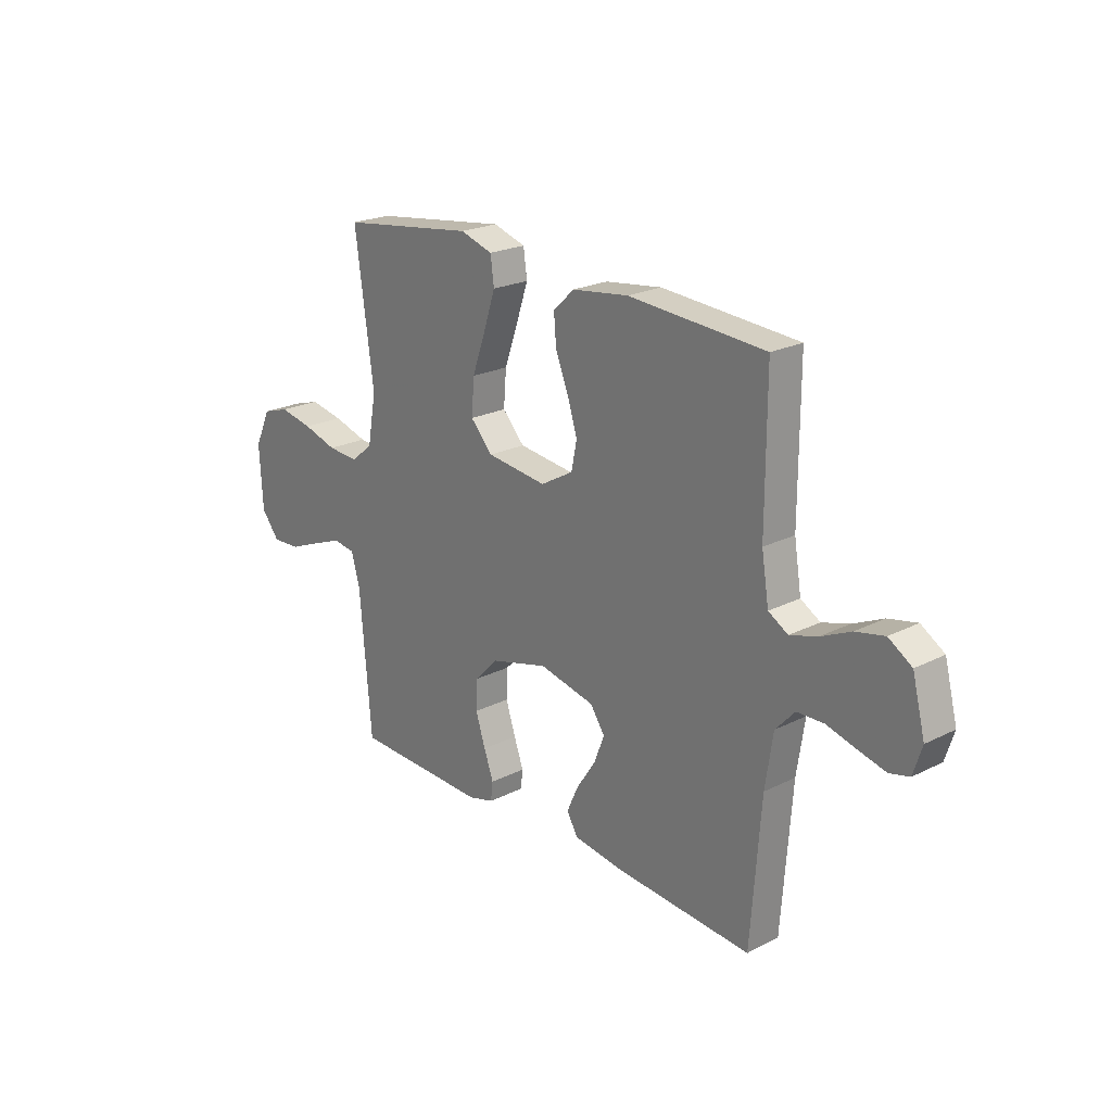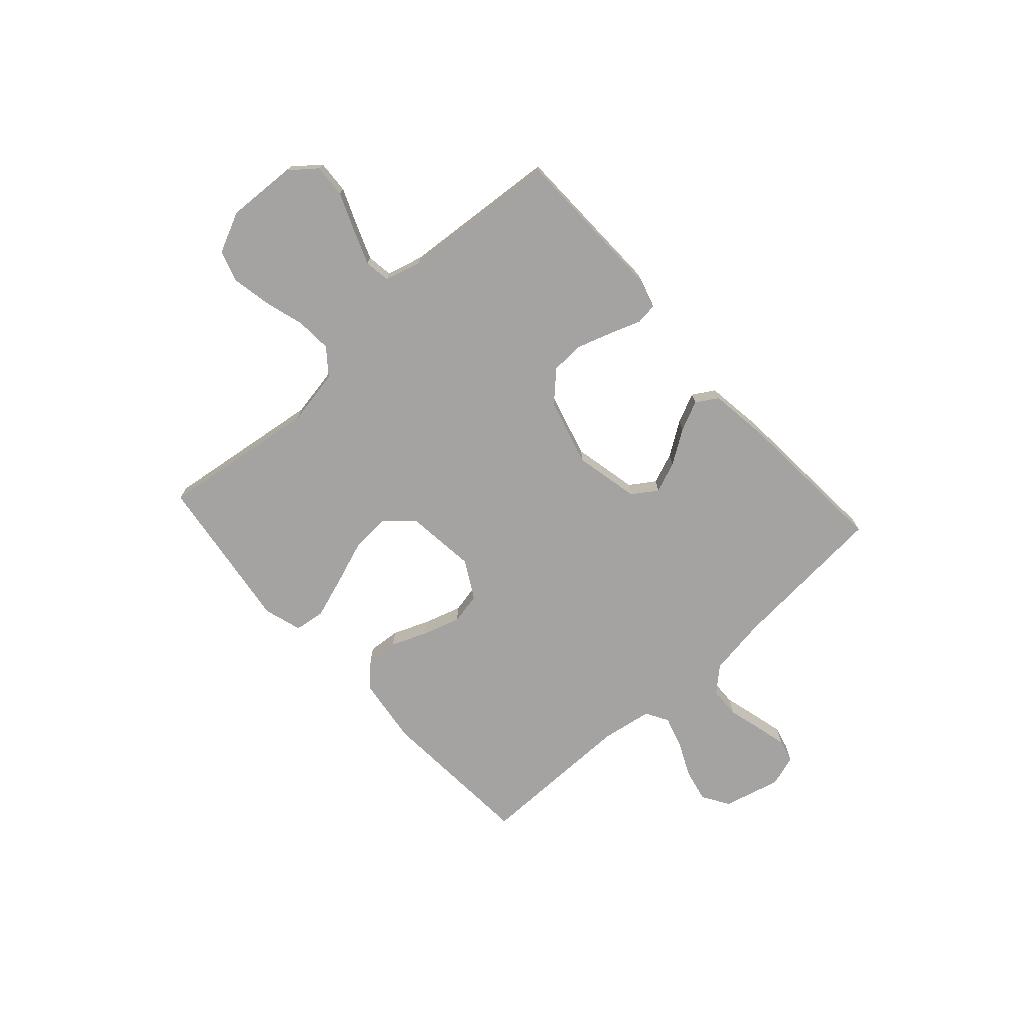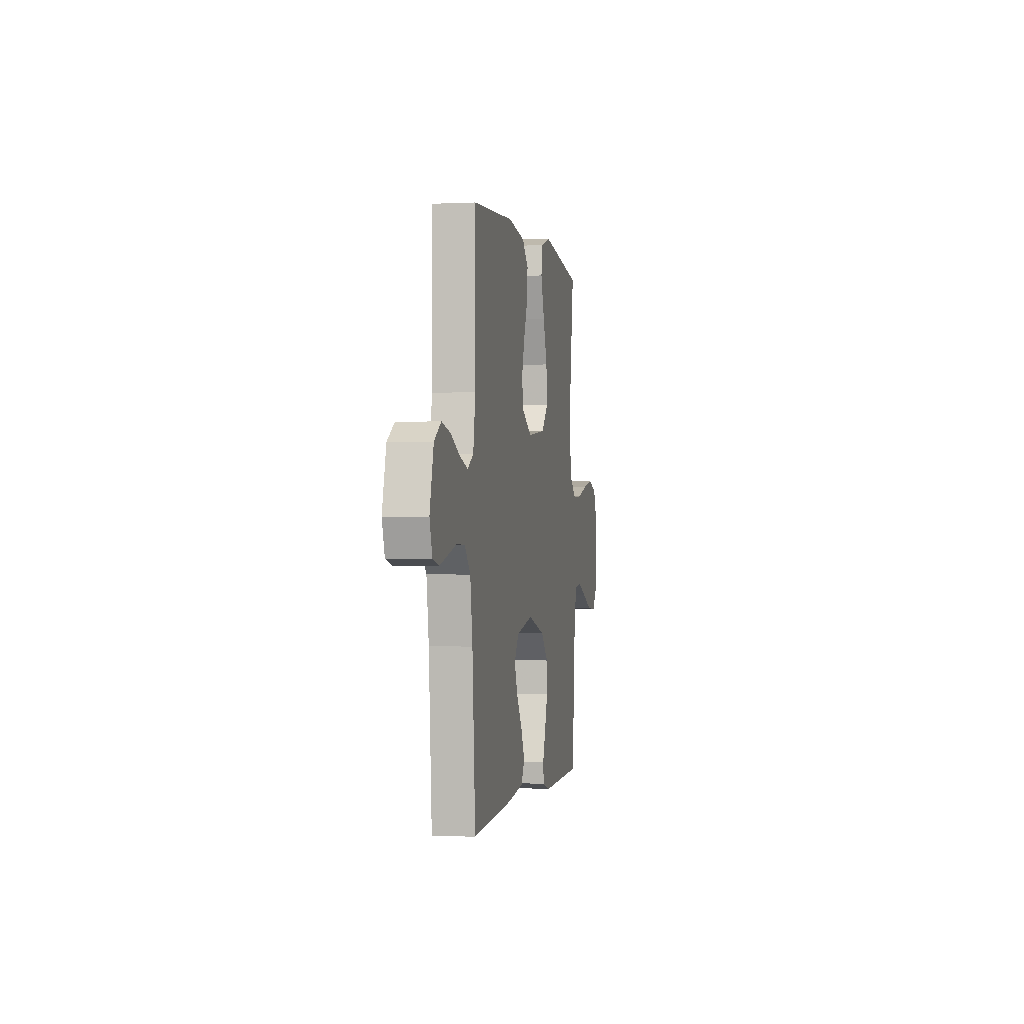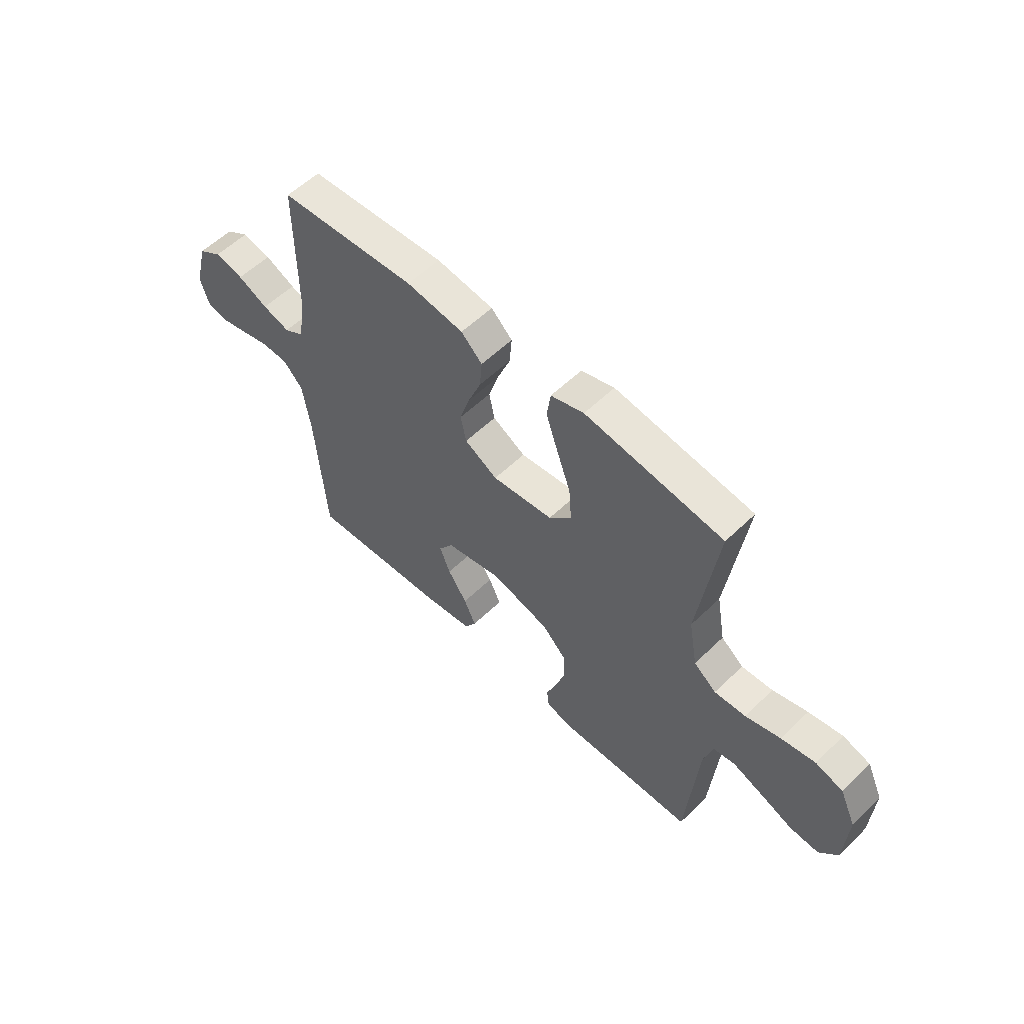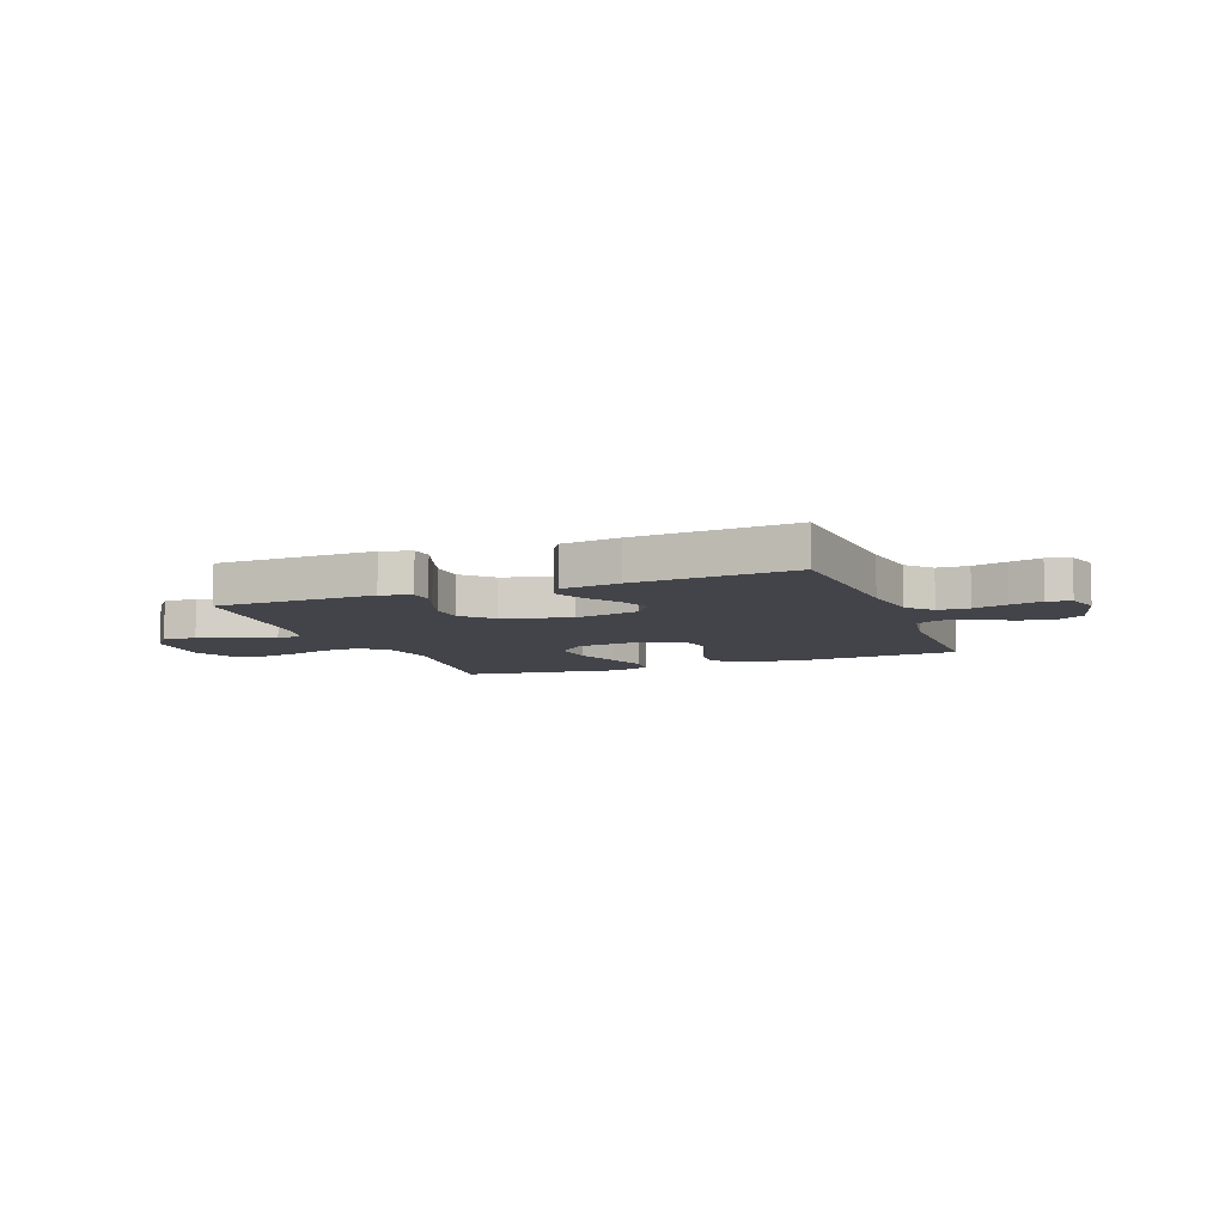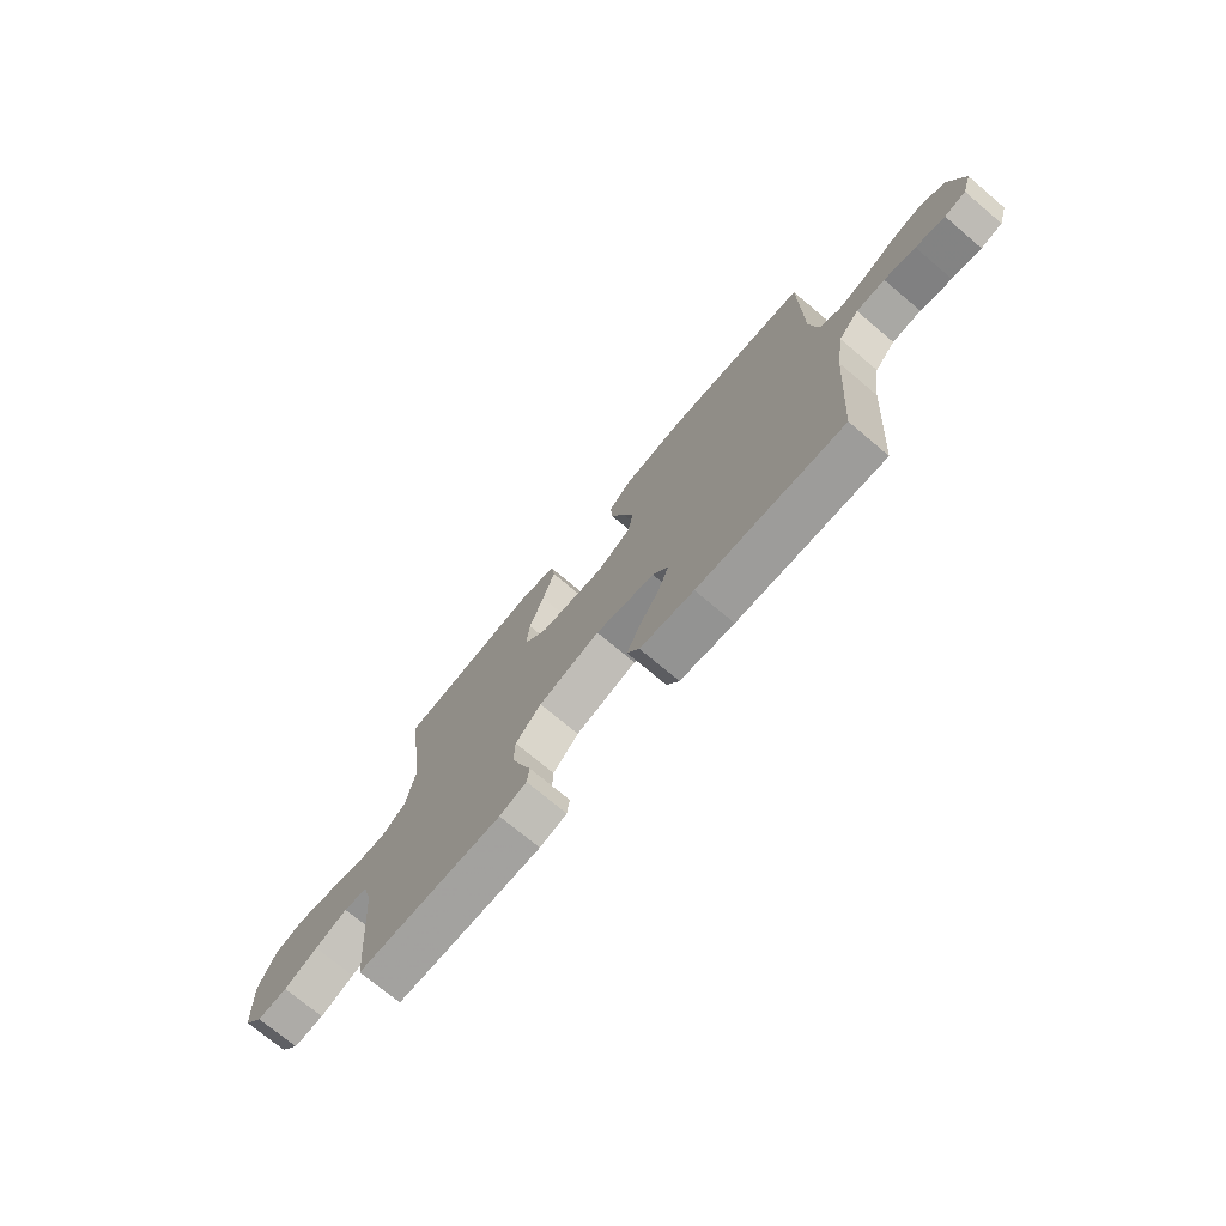
<metadata>
{"format":"obj","ext":"obj","renderer":"f3d","projection":"perspective","resolution":1024,"background":"white","views":[{"elev":22.4,"azim":-130.9,"up":"+Z"},{"elev":-73.1,"azim":132.2,"up":"+Y"},{"elev":-0.8,"azim":-79.5,"up":"+Z"},{"elev":56.5,"azim":44.8,"up":"+Z"},{"elev":-8.4,"azim":-159.1,"up":"+Y"},{"elev":-73.3,"azim":-130.1,"up":"+Z"}]}
</metadata>
<code>
v -0.5 0.07 0.5
v -0.2 0.07 0.519
v -0.075 0.07 0.502
v -0.029 0.07 0.458
v -0.034 0.07 0.397
v -0.062 0.07 0.327
v -0.084 0.07 0.257
v -0.072 0.07 0.198
v 0 0.07 0.157
v 0.133 0.07 0.172
v 0.182 0.07 0.224
v 0.176 0.07 0.3
v 0.146 0.07 0.384
v 0.12 0.07 0.462
v 0.128 0.07 0.52
v 0.2 0.07 0.542
v 0.5 0.07 0.5
v 0.459 0.07 0.2
v 0.478 0.07 0.094
v 0.527 0.07 0.055
v 0.595 0.07 0.059
v 0.671 0.07 0.081
v 0.745 0.07 0.095
v 0.805 0.07 0.076
v 0.84 0.07 0
v 0.833 0.07 -0.133
v 0.793 0.07 -0.183
v 0.73 0.07 -0.179
v 0.66 0.07 -0.15
v 0.593 0.07 -0.124
v 0.544 0.07 -0.131
v 0.525 0.07 -0.2
v 0.5 0.07 -0.5
v 0.2 0.07 -0.506
v 0.144 0.07 -0.49
v 0.139 0.07 -0.449
v 0.16 0.07 -0.391
v 0.182 0.07 -0.325
v 0.18 0.07 -0.261
v 0.127 0.07 -0.207
v 0 0.07 -0.172
v -0.123 0.07 -0.198
v -0.155 0.07 -0.245
v -0.132 0.07 -0.304
v -0.09 0.07 -0.367
v -0.064 0.07 -0.424
v -0.089 0.07 -0.465
v -0.2 0.07 -0.48
v -0.5 0.07 -0.5
v -0.522 0.07 -0.2
v -0.539 0.07 -0.087
v -0.581 0.07 -0.041
v -0.64 0.07 -0.039
v -0.704 0.07 -0.056
v -0.764 0.07 -0.071
v -0.808 0.07 -0.06
v -0.827 0.07 0
v -0.799 0.07 0.108
v -0.748 0.07 0.14
v -0.685 0.07 0.126
v -0.619 0.07 0.095
v -0.559 0.07 0.077
v -0.516 0.07 0.102
v -0.5 0.07 0.2
v -0.5 0 0.5
v -0.2 0 0.519
v -0.075 0 0.502
v -0.029 0 0.458
v -0.034 0 0.397
v -0.062 0 0.327
v -0.084 0 0.257
v -0.072 0 0.198
v 0 0 0.157
v 0.133 0 0.172
v 0.182 0 0.224
v 0.176 0 0.3
v 0.146 0 0.384
v 0.12 0 0.462
v 0.128 0 0.52
v 0.2 0 0.542
v 0.5 0 0.5
v 0.459 0 0.2
v 0.478 0 0.094
v 0.527 0 0.055
v 0.595 0 0.059
v 0.671 0 0.081
v 0.745 0 0.095
v 0.805 0 0.076
v 0.84 0 0
v 0.833 0 -0.133
v 0.793 0 -0.183
v 0.73 0 -0.179
v 0.66 0 -0.15
v 0.593 0 -0.124
v 0.544 0 -0.131
v 0.525 0 -0.2
v 0.5 0 -0.5
v 0.2 0 -0.506
v 0.144 0 -0.49
v 0.139 0 -0.449
v 0.16 0 -0.391
v 0.182 0 -0.325
v 0.18 0 -0.261
v 0.127 0 -0.207
v 0 0 -0.172
v -0.123 0 -0.198
v -0.155 0 -0.245
v -0.132 0 -0.304
v -0.09 0 -0.367
v -0.064 0 -0.424
v -0.089 0 -0.465
v -0.2 0 -0.48
v -0.5 0 -0.5
v -0.522 0 -0.2
v -0.539 0 -0.087
v -0.581 0 -0.041
v -0.64 0 -0.039
v -0.704 0 -0.056
v -0.764 0 -0.071
v -0.808 0 -0.06
v -0.827 0 0
v -0.799 0 0.108
v -0.748 0 0.14
v -0.685 0 0.126
v -0.619 0 0.095
v -0.559 0 0.077
v -0.516 0 0.102
v -0.5 0 0.2
f 59 60 61
f 58 59 61
f 57 58 61
f 56 57 61
f 55 56 61
f 54 55 61
f 53 54 61
f 52 53 61 62
f 51 52 62 63
f 48 49 50
f 47 48 50
f 46 47 50
f 45 46 50
f 44 45 50
f 51 63 64
f 50 51 64
f 44 50 64
f 43 44 64
f 35 36 37
f 34 35 37
f 33 34 37
f 32 33 37
f 31 32 37 38
f 27 28 29
f 26 27 29
f 25 26 29
f 24 25 29
f 23 24 29
f 22 23 29
f 21 22 29
f 20 21 29 30
f 19 20 30 31
f 16 17 18
f 15 16 18
f 14 15 18
f 13 14 18
f 12 13 18
f 11 12 18 19
f 10 11 19 31
f 4 5 6
f 3 4 6
f 2 3 6
f 1 2 6
f 64 1 6
f 64 6 7
f 64 7 8
f 43 64 8
f 42 43 8
f 41 42 8 9
f 9 10 31
f 41 9 31
f 40 41 31
f 39 40 31
f 31 38 39
f 125 124 123
f 125 123 122
f 125 122 121
f 125 121 120
f 125 120 119
f 125 119 118
f 125 118 117
f 126 125 117 116
f 127 126 116 115
f 114 113 112
f 114 112 111
f 114 111 110
f 114 110 109
f 114 109 108
f 128 127 115
f 128 115 114
f 128 114 108
f 128 108 107
f 101 100 99
f 101 99 98
f 101 98 97
f 101 97 96
f 102 101 96 95
f 93 92 91
f 93 91 90
f 93 90 89
f 93 89 88
f 93 88 87
f 93 87 86
f 93 86 85
f 94 93 85 84
f 95 94 84 83
f 82 81 80
f 82 80 79
f 82 79 78
f 82 78 77
f 82 77 76
f 83 82 76 75
f 95 83 75 74
f 70 69 68
f 70 68 67
f 70 67 66
f 70 66 65
f 70 65 128
f 71 70 128
f 72 71 128
f 72 128 107
f 72 107 106
f 73 72 106 105
f 95 74 73
f 95 73 105
f 95 105 104
f 95 104 103
f 103 102 95
f 1 65 66 2
f 2 66 67 3
f 3 67 68 4
f 4 68 69 5
f 5 69 70 6
f 6 70 71 7
f 7 71 72 8
f 8 72 73 9
f 9 73 74 10
f 10 74 75 11
f 11 75 76 12
f 12 76 77 13
f 13 77 78 14
f 14 78 79 15
f 15 79 80 16
f 16 80 81 17
f 17 81 82 18
f 18 82 83 19
f 19 83 84 20
f 20 84 85 21
f 21 85 86 22
f 22 86 87 23
f 23 87 88 24
f 24 88 89 25
f 25 89 90 26
f 26 90 91 27
f 27 91 92 28
f 28 92 93 29
f 29 93 94 30
f 30 94 95 31
f 31 95 96 32
f 32 96 97 33
f 33 97 98 34
f 34 98 99 35
f 35 99 100 36
f 36 100 101 37
f 37 101 102 38
f 38 102 103 39
f 39 103 104 40
f 40 104 105 41
f 41 105 106 42
f 42 106 107 43
f 43 107 108 44
f 44 108 109 45
f 45 109 110 46
f 46 110 111 47
f 47 111 112 48
f 48 112 113 49
f 49 113 114 50
f 50 114 115 51
f 51 115 116 52
f 52 116 117 53
f 53 117 118 54
f 54 118 119 55
f 55 119 120 56
f 56 120 121 57
f 57 121 122 58
f 58 122 123 59
f 59 123 124 60
f 60 124 125 61
f 61 125 126 62
f 62 126 127 63
f 63 127 128 64
f 64 128 65 1

</code>
